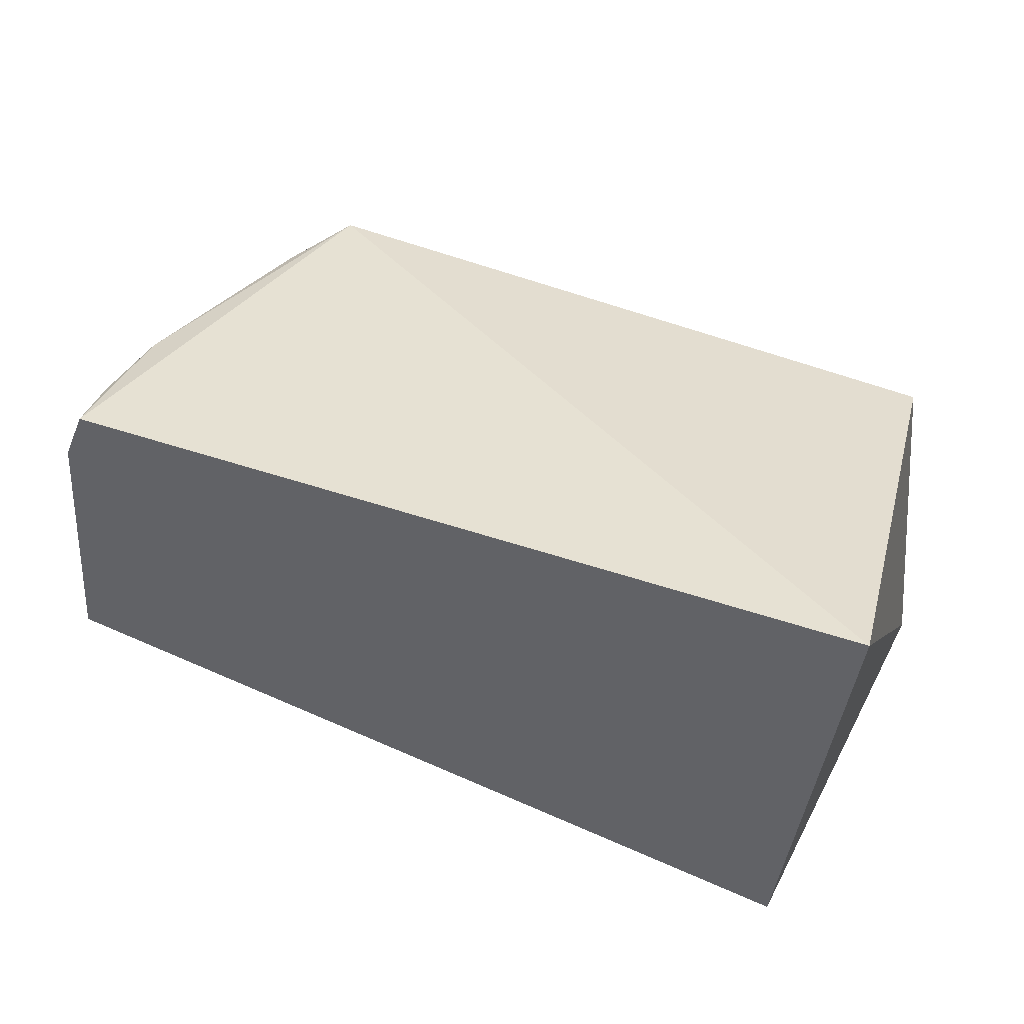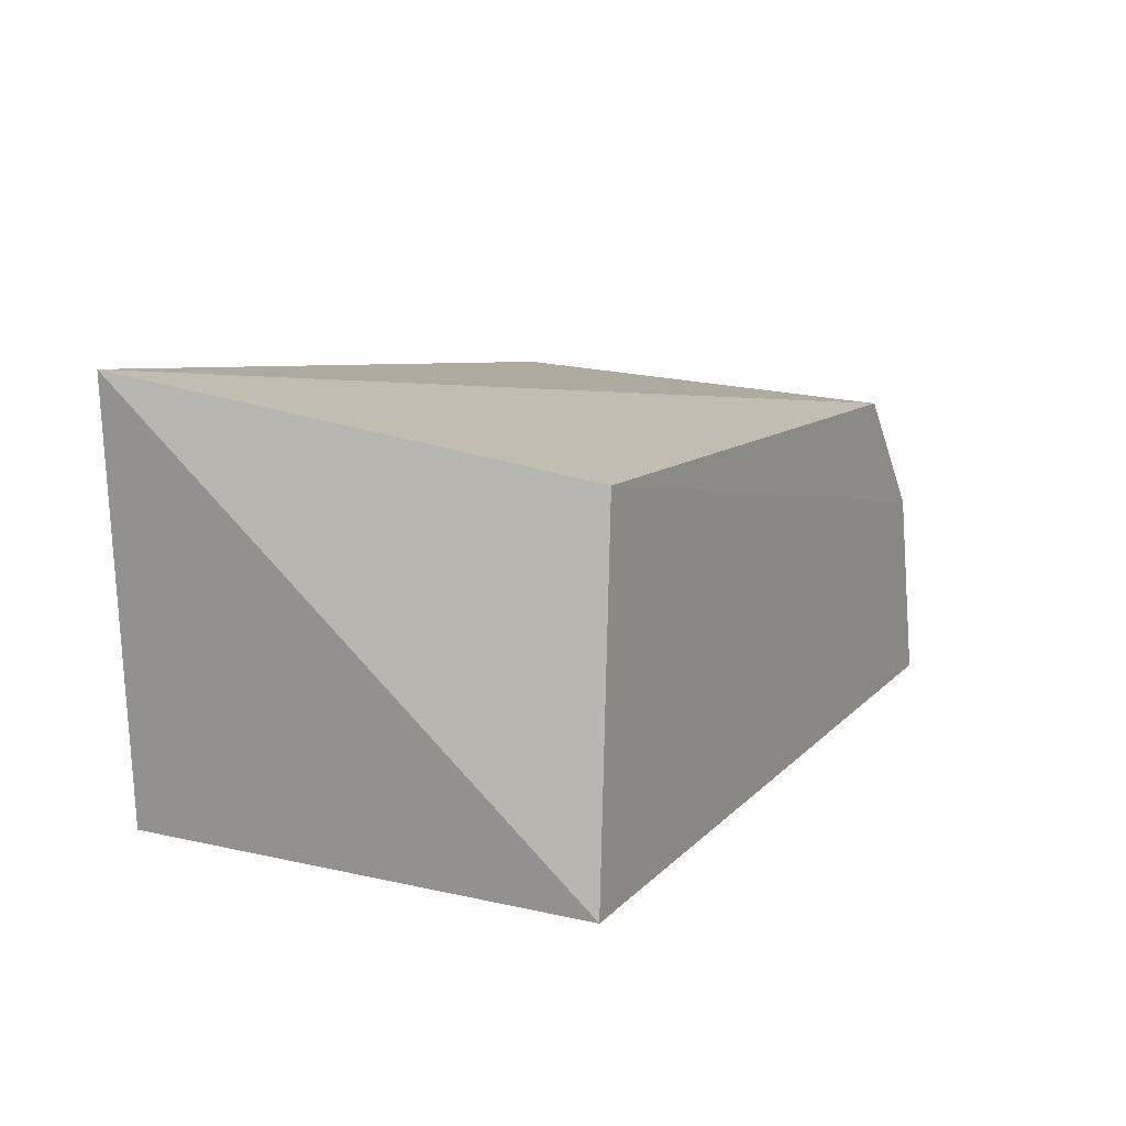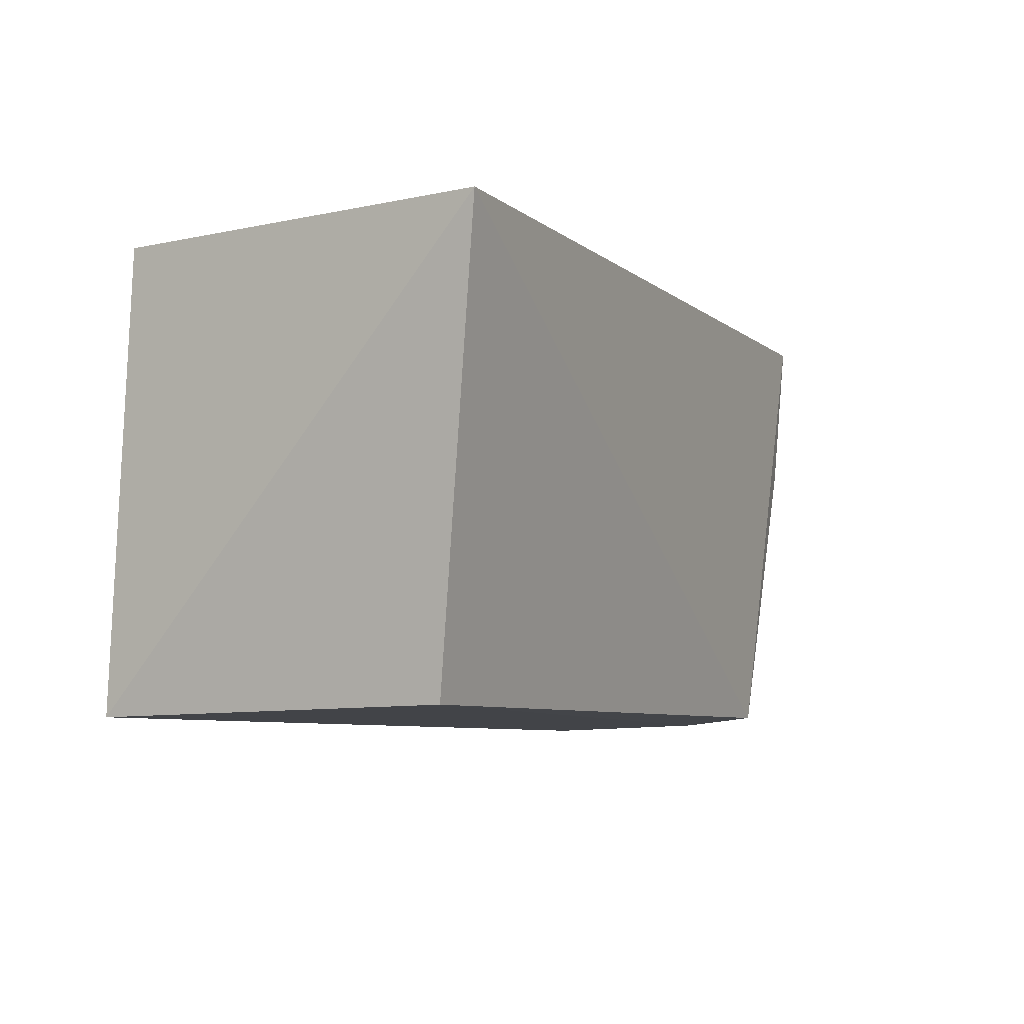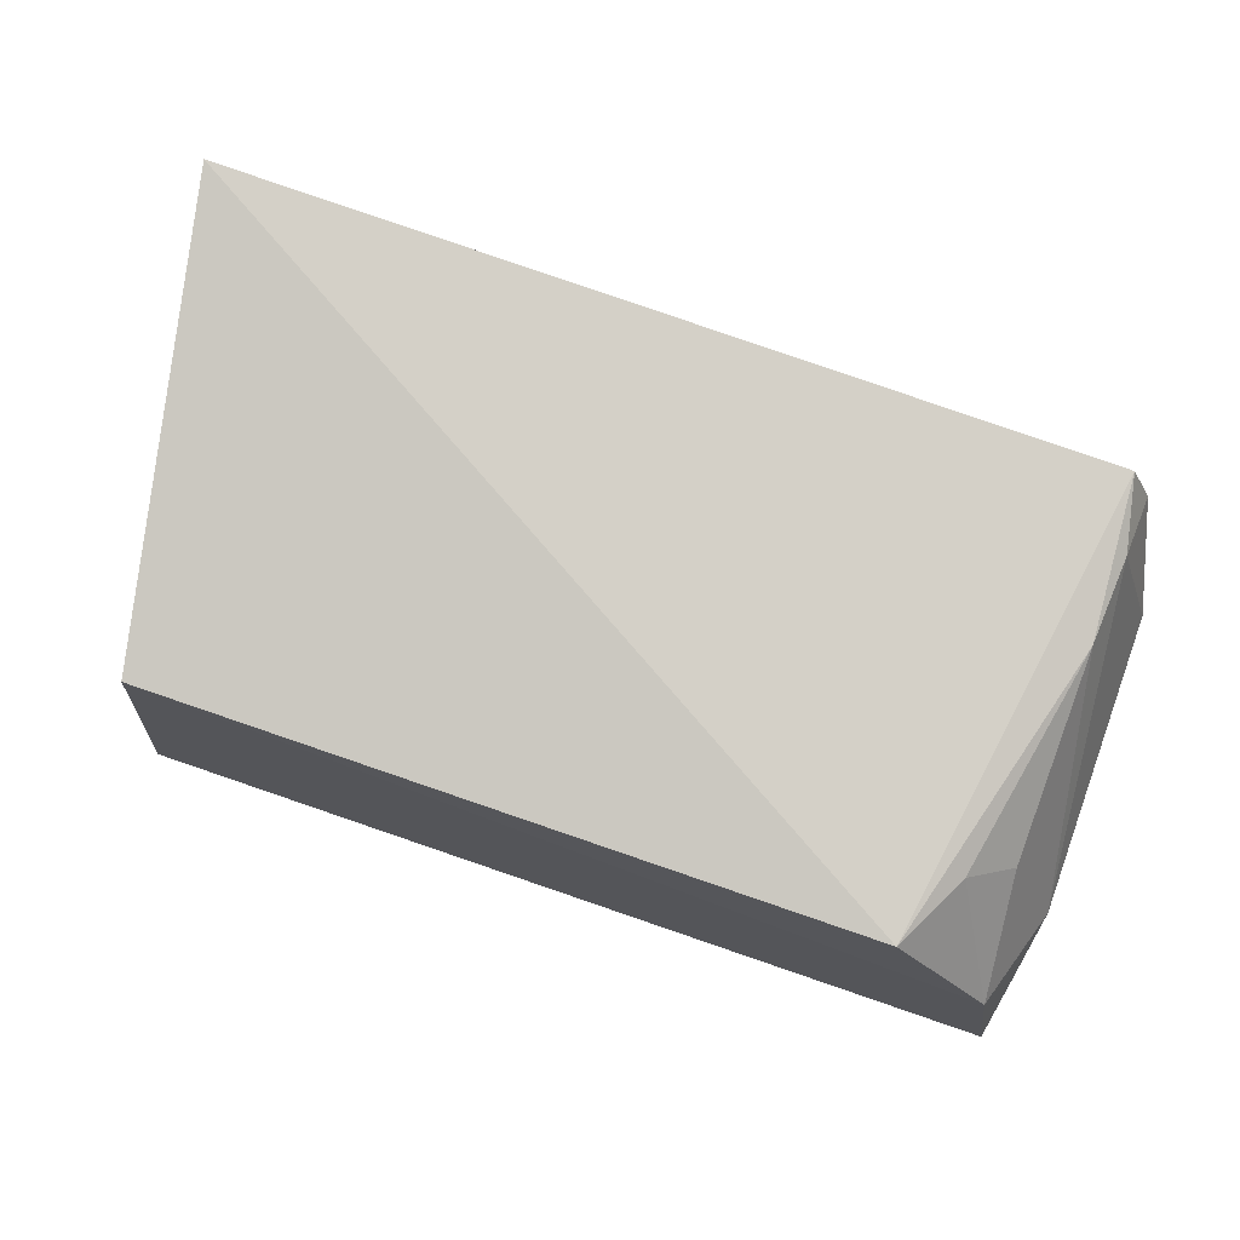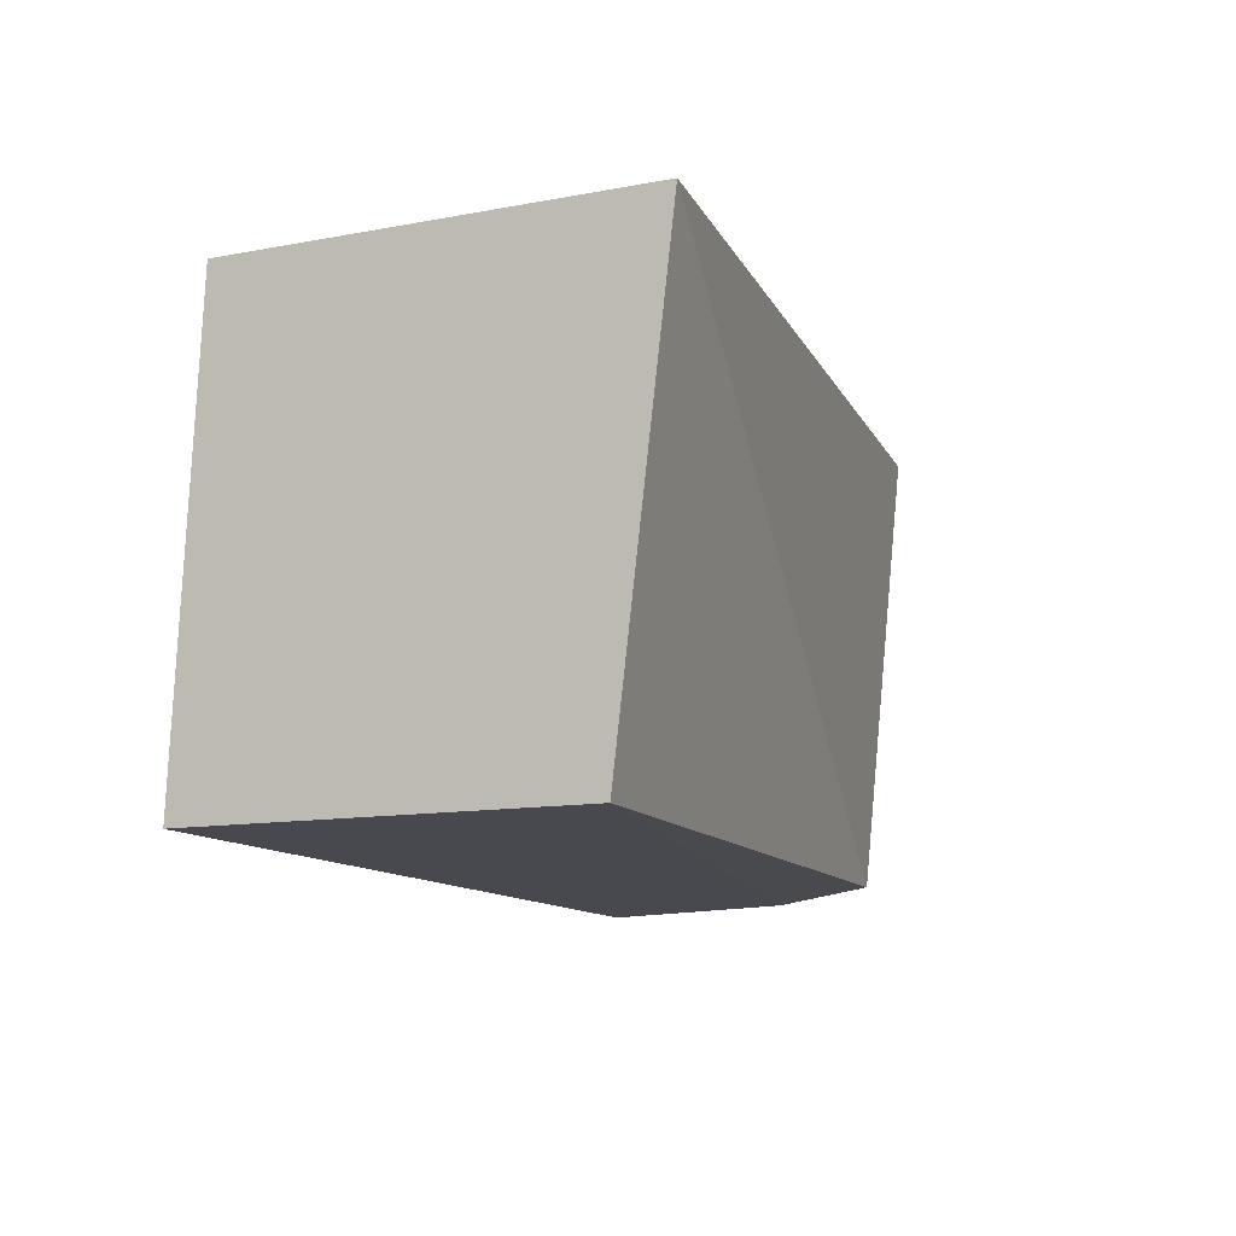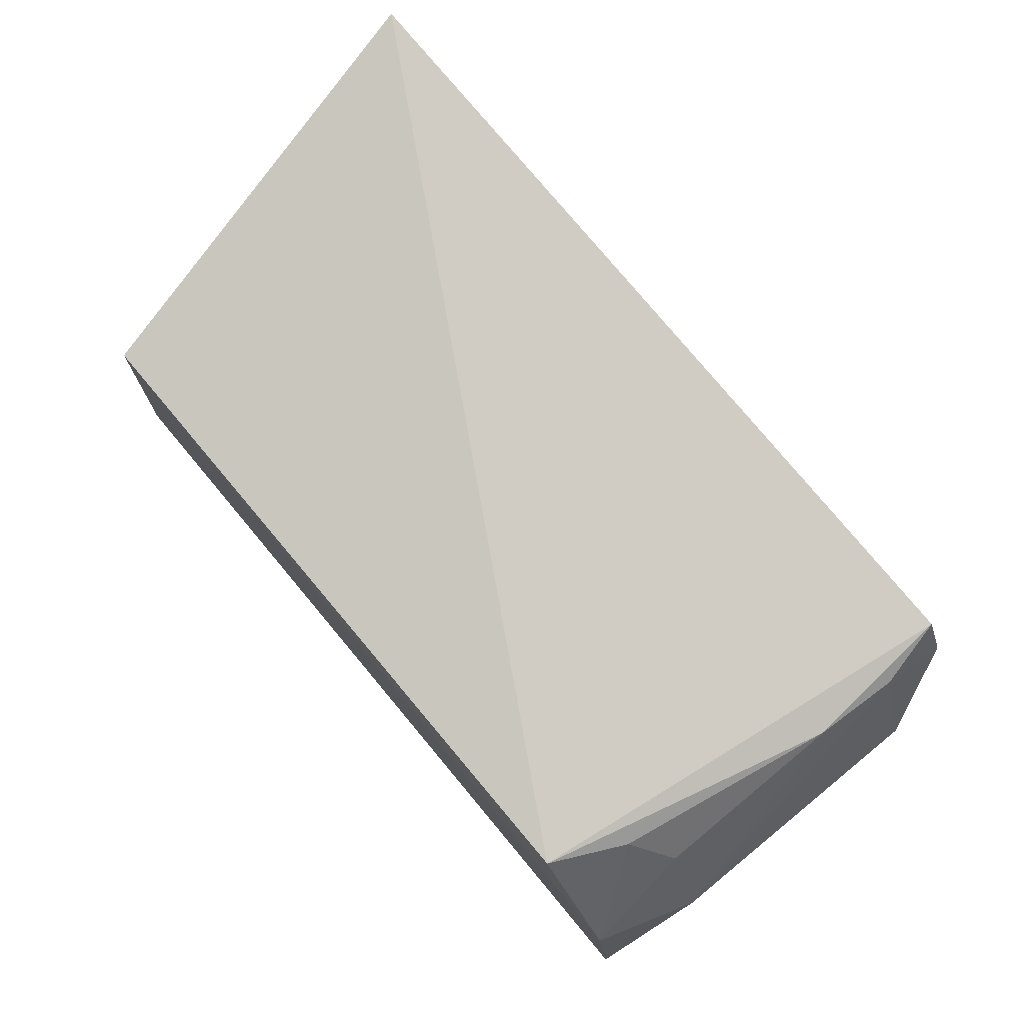
<metadata>
{"format":"obj","ext":"obj","renderer":"f3d","projection":"perspective","resolution":1024,"background":"white","views":[{"elev":44.3,"azim":-154.1,"up":"+Z"},{"elev":9.4,"azim":-64.0,"up":"+Z"},{"elev":-7.5,"azim":-60.8,"up":"+Y"},{"elev":75.9,"azim":19.4,"up":"+Z"},{"elev":-12.3,"azim":-69.3,"up":"+Y"},{"elev":78.7,"azim":50.2,"up":"+Z"}]}
</metadata>
<code>
v 0.03275 -0.02133 0.04701
v 0.037 -0.04416 0.03424
v 0.0364 -0.02177 0.02502
v -0.01864 -0.02136 0.02289
v -0.01639 -0.05076 0.04459
v -0.01874 -0.05124 0.0217
v 0.03429 -0.02118 0.04344
v 0.02845 -0.05052 0.04523
v -0.02193 -0.0222 0.05006
v 0.03657 -0.05117 0.02488
v 0.03387 -0.02574 0.04579
v 0.03718 -0.02515 0.03429
v 0.0347 -0.05089 0.03752
v 0.03355 -0.03124 0.04577
v 0.0373 -0.0284 0.02523
v 0.03363 -0.0437 0.04202
v 0.03737 -0.04442 0.02508
v 0.03732 -0.02523 0.02836
v 0.03087 -0.04566 0.04462
f 6 4 3
f 7 3 4
f 9 6 5
f 9 4 6
f 9 7 4
f 9 1 7
f 9 8 1
f 9 5 8
f 10 6 3
f 10 5 6
f 11 7 1
f 12 3 7
f 12 11 2
f 12 7 11
f 13 10 2
f 13 8 5
f 13 5 10
f 14 11 1
f 14 1 8
f 14 2 11
f 16 13 2
f 16 2 14
f 17 10 3
f 17 3 15
f 17 2 10
f 17 12 2
f 18 15 3
f 18 3 12
f 18 17 15
f 18 12 17
f 19 16 14
f 19 14 8
f 19 8 13
f 19 13 16

</code>
